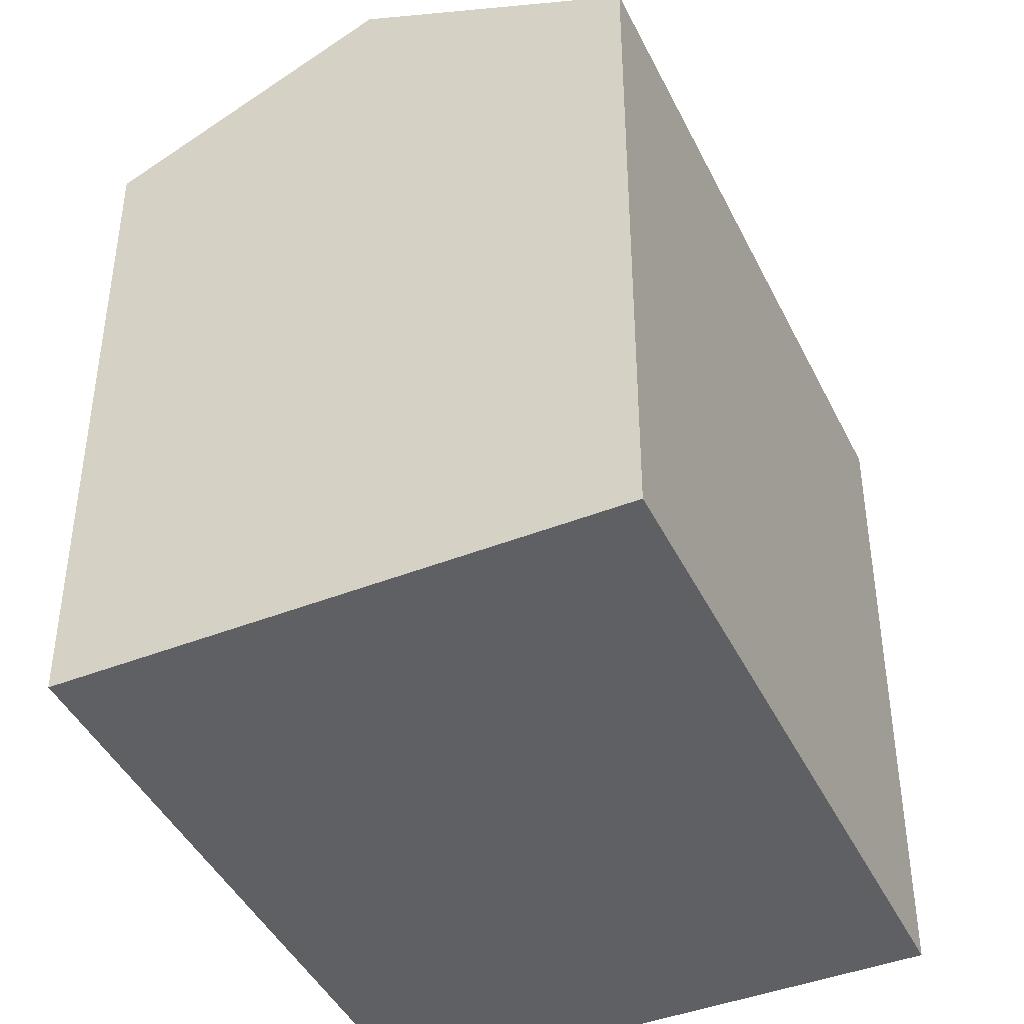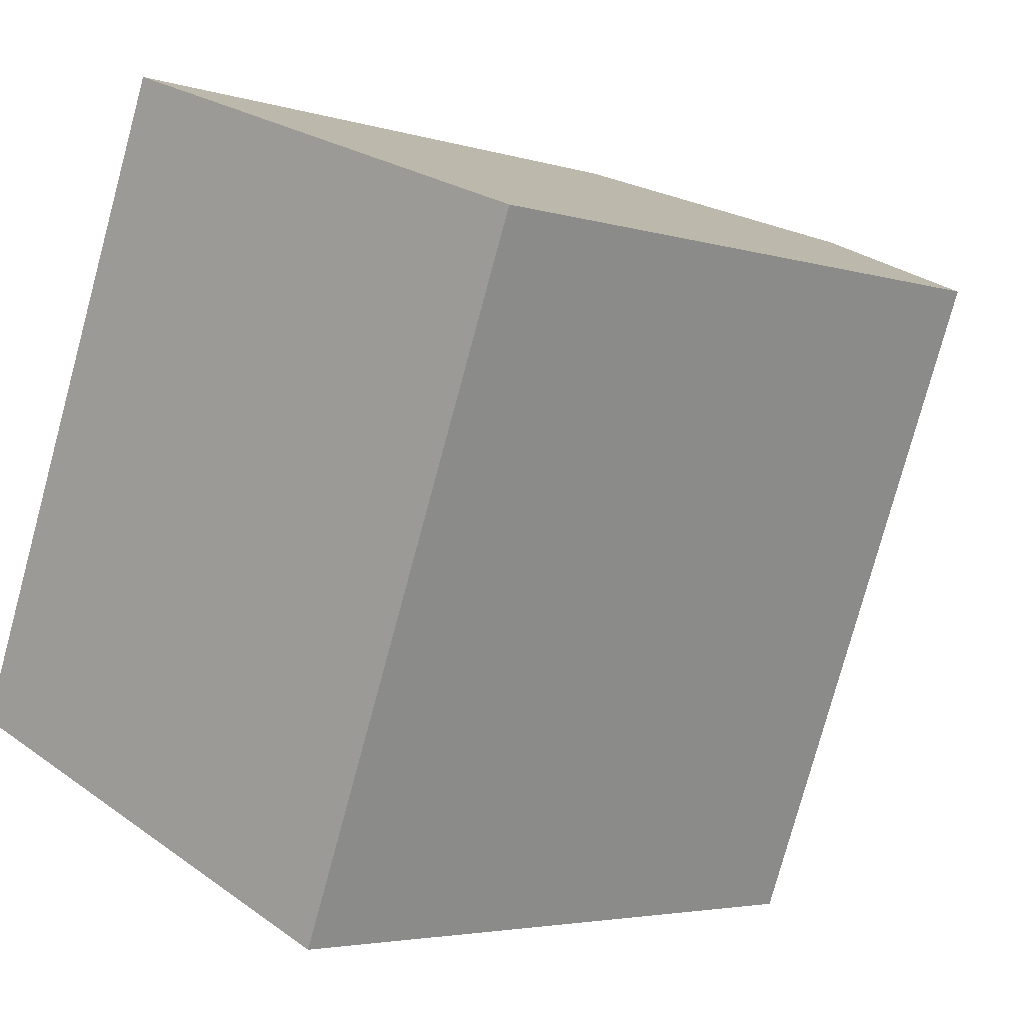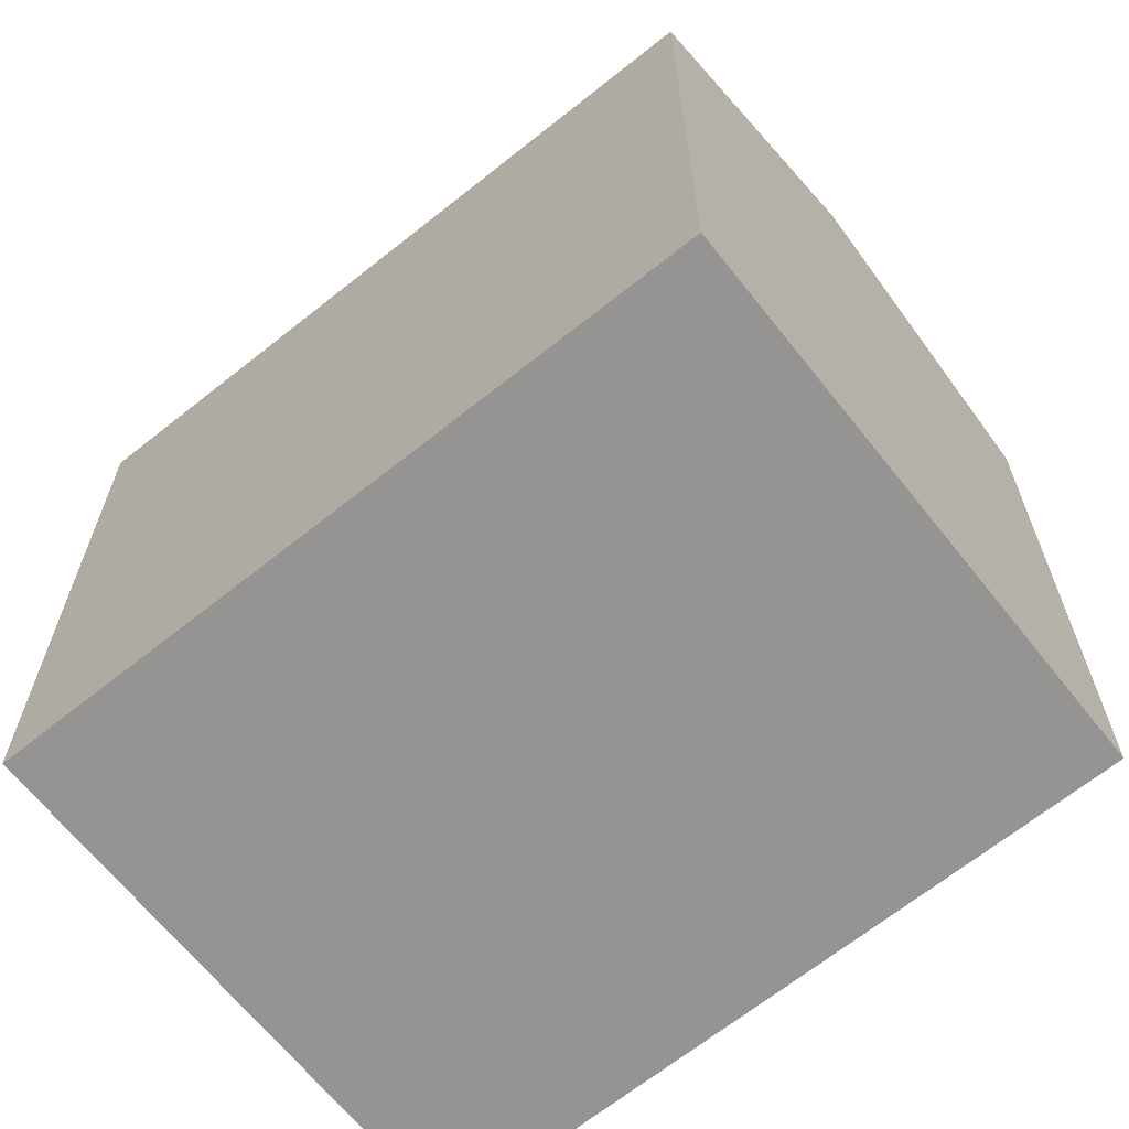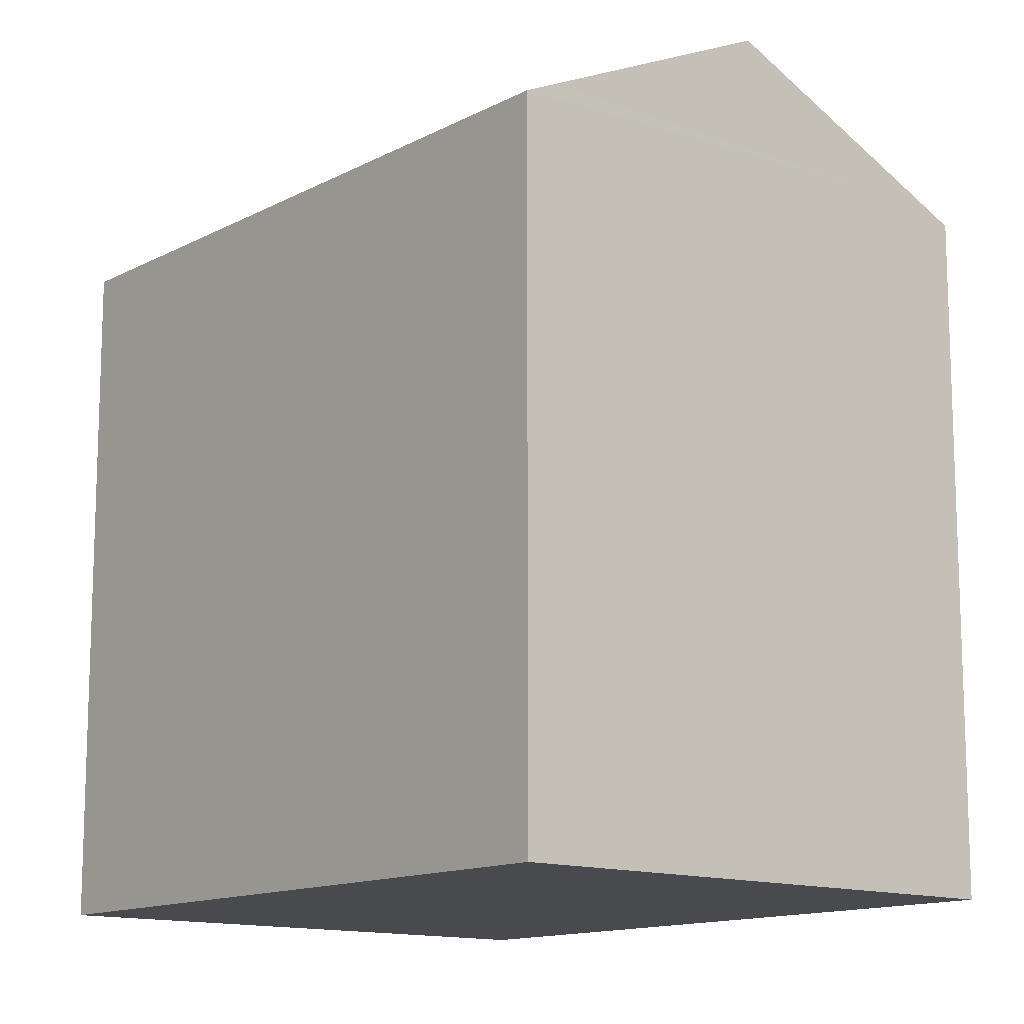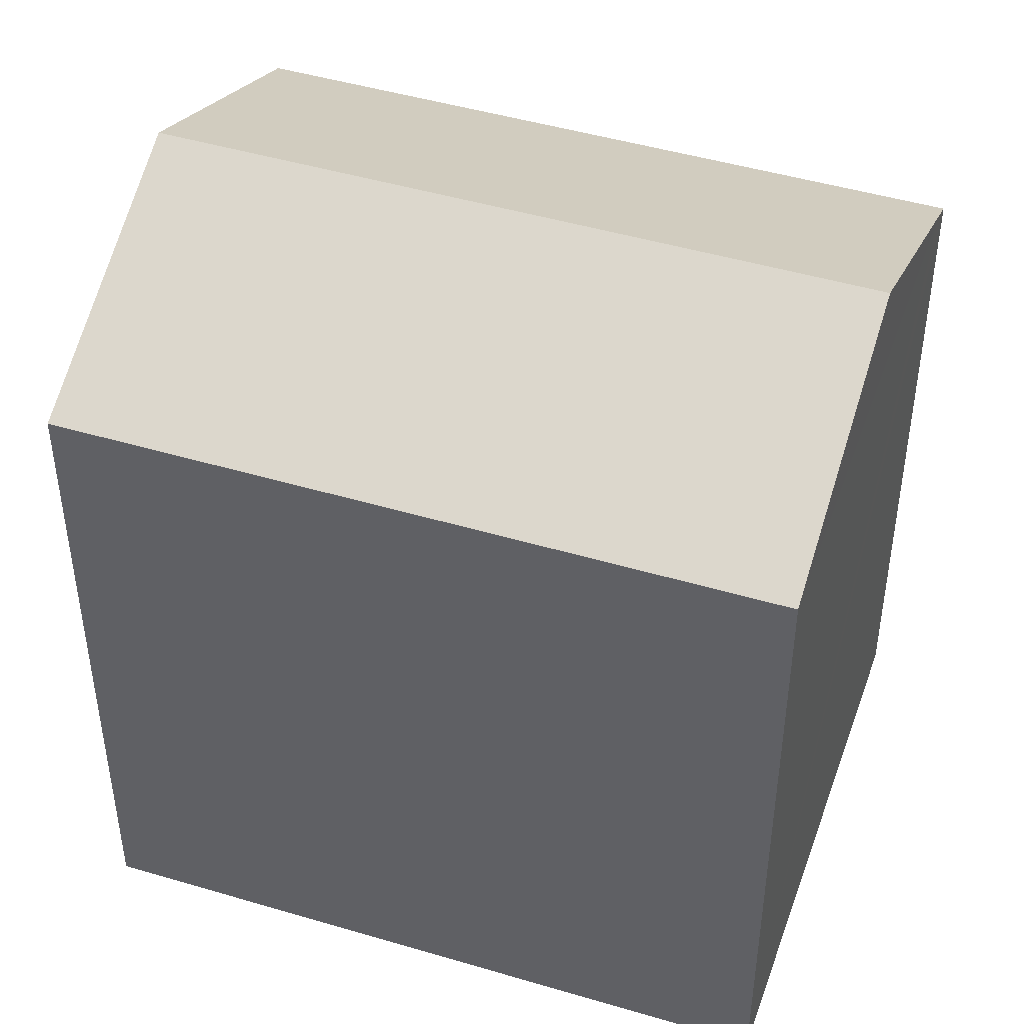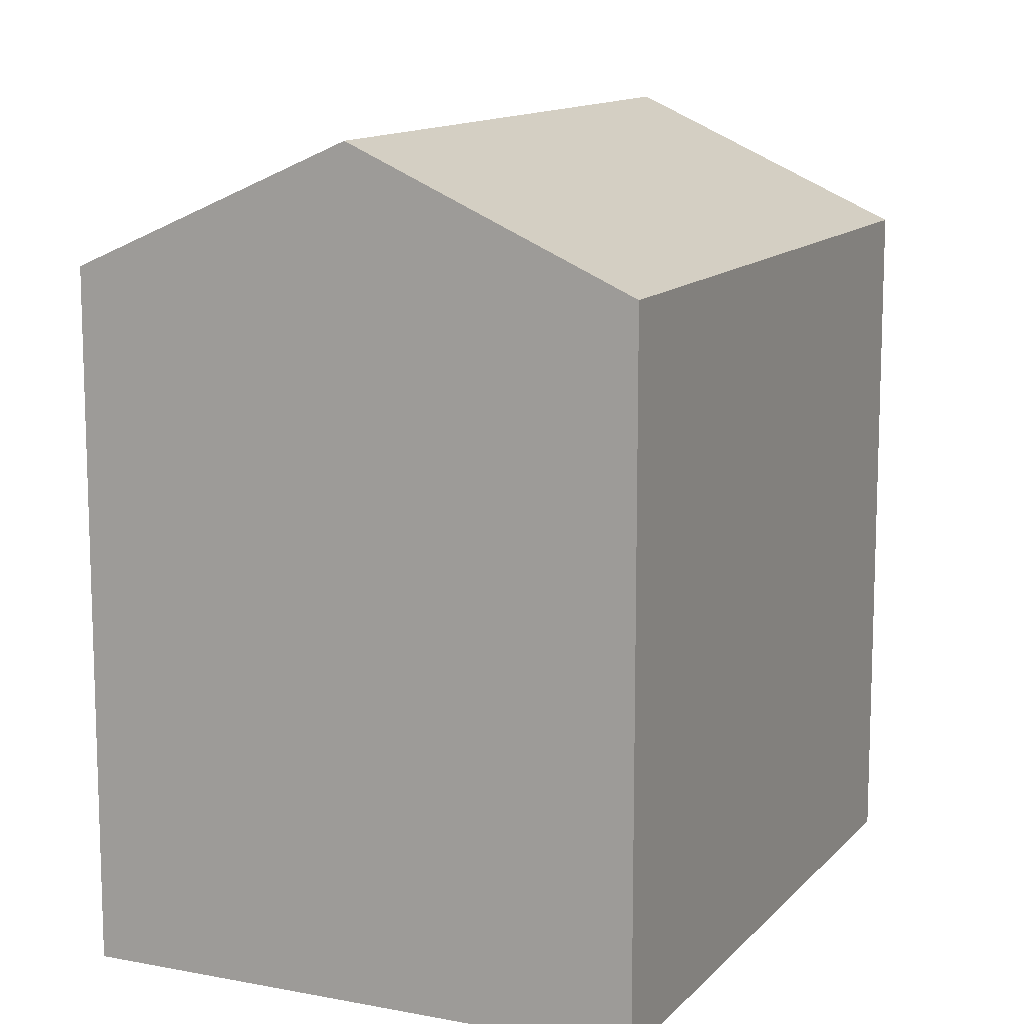
<metadata>
{"format":"obj","ext":"obj","renderer":"f3d","projection":"perspective","resolution":1024,"background":"white","views":[{"elev":-43.5,"azim":46.1,"up":"+Y"},{"elev":-3.9,"azim":44.3,"up":"+Z"},{"elev":-67.2,"azim":150.1,"up":"+Y"},{"elev":-13.2,"azim":161.5,"up":"+Y"},{"elev":46.5,"azim":-49.8,"up":"+Y"},{"elev":12.3,"azim":-133.7,"up":"+Y"}]}
</metadata>
<code>
v  16.33 16.62 4.214
v  18.36 16.94 11.34
v  19.03 16.62 11.08
v  12.66 19.66 13.53
v  15.38 16.62 1.793
v  6.346 19.66 -2.52
v  14.79 16.62 0.311
v  12 16.95 -4.762
v  12.69 16.62 -5.038
v  6.297 16.62 15.99
v  0.764 16.98 -0.304
v  0 16.62 1.018e-15
v  7.07 16.99 15.69
v  19.03 -6.783e-16 11.08
v  16.33 -2.58e-16 4.214
v  12.69 3.085e-16 -5.038
v  15.38 -1.098e-16 1.793
v  14.79 -1.904e-17 0.311
v  12 2.916e-16 -4.762
v  0 0 0
v  6.346 1.543e-16 -2.52
v  0.764 1.861e-17 -0.304
v  6.297 -9.79e-16 15.99
v  18.36 -6.941e-16 11.34
v  7.07 -9.608e-16 15.69
v  12.66 -8.287e-16 13.53
g defaultobject
f 1 2 3
f 2 1 4
f 4 1 5
f 4 5 6
f 6 5 7
f 6 7 8
f 8 7 9
f 10 11 12
f 11 10 6
f 6 10 4
f 4 10 13
f 14 1 3
f 1 14 5
f 5 14 7
f 7 14 9
f 9 14 15
f 9 15 16
f 16 15 17
f 16 17 18
f 8 11 6
f 11 8 9
f 11 9 16
f 11 16 12
f 12 16 19
f 12 19 20
f 20 19 21
f 20 21 22
f 12 23 10
f 23 12 20
f 13 2 4
f 2 13 10
f 2 10 23
f 2 23 3
f 3 23 24
f 3 24 14
f 24 23 25
f 24 25 26
f 22 23 20
f 23 22 21
f 23 21 19
f 23 19 16
f 23 16 18
f 23 18 17
f 23 17 15
f 23 15 24
f 24 15 14
f 23 24 25
f 25 24 26

</code>
